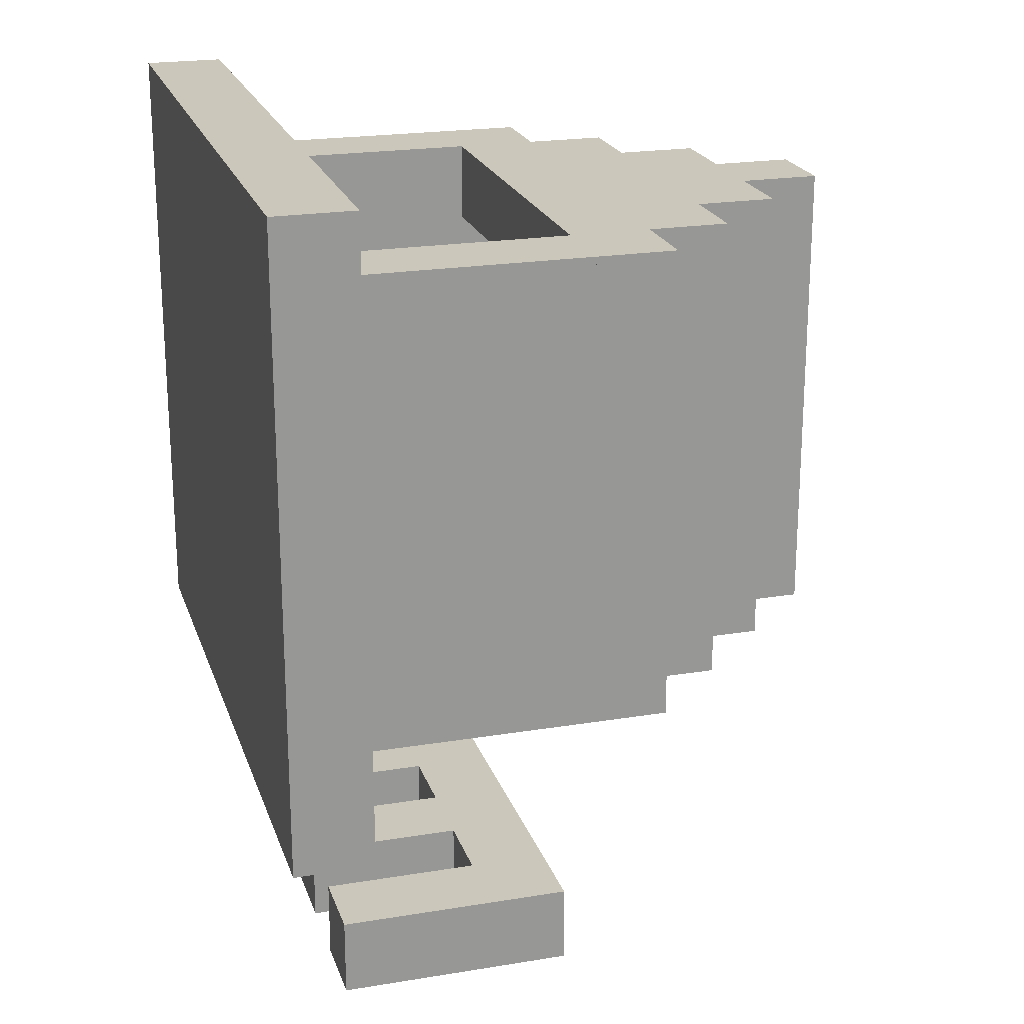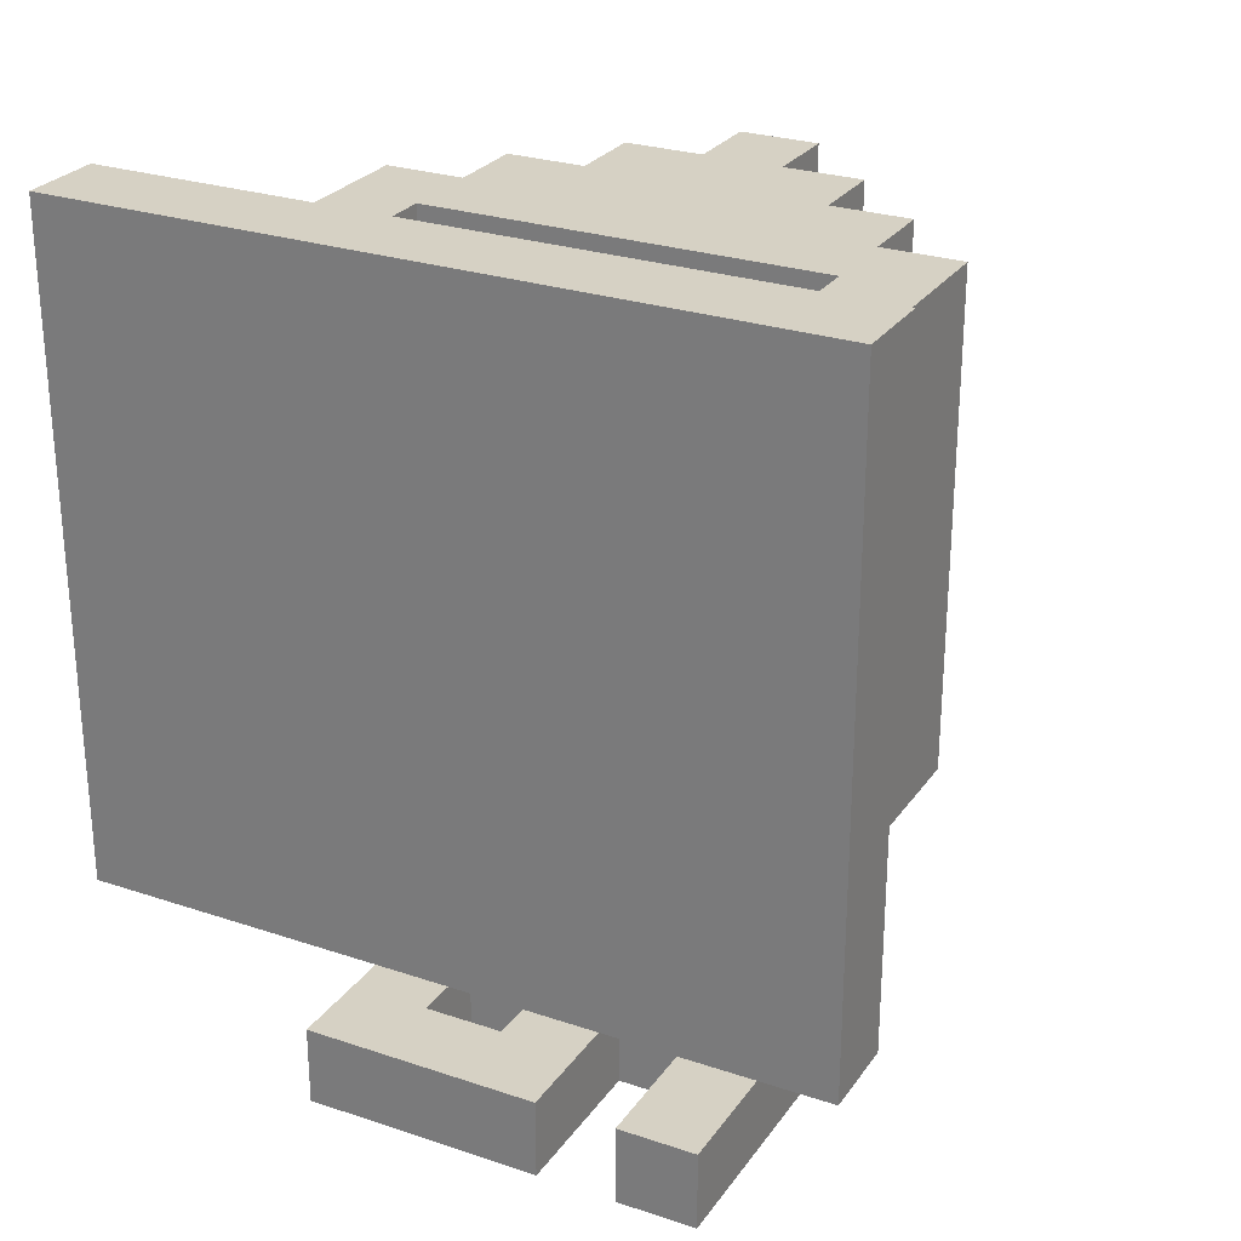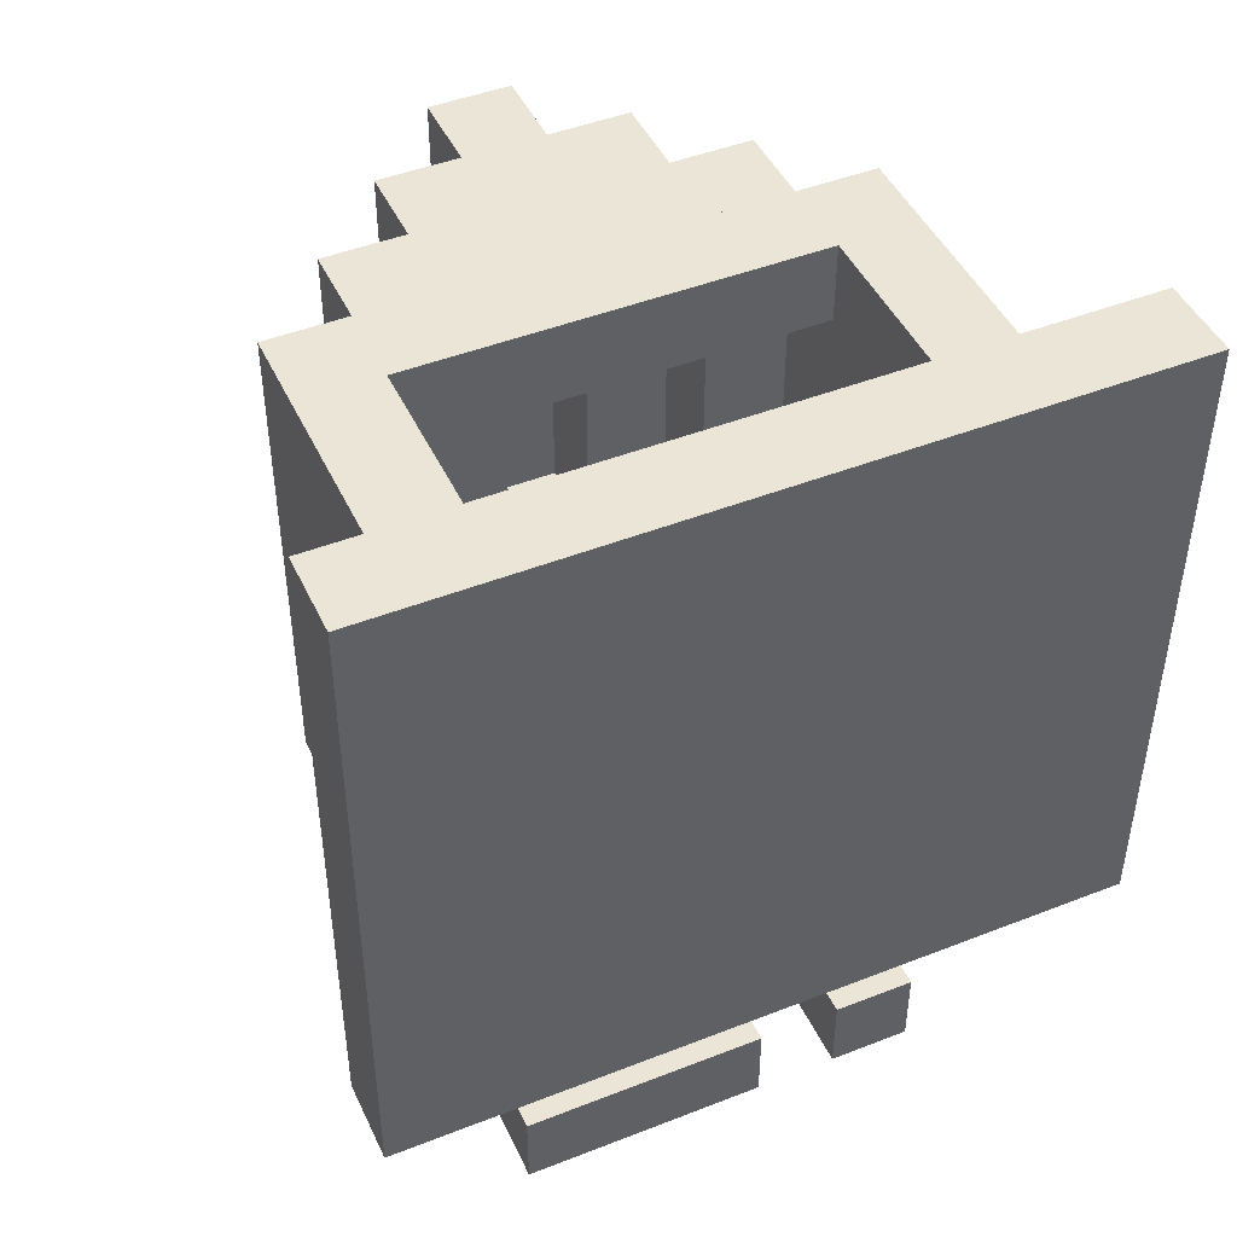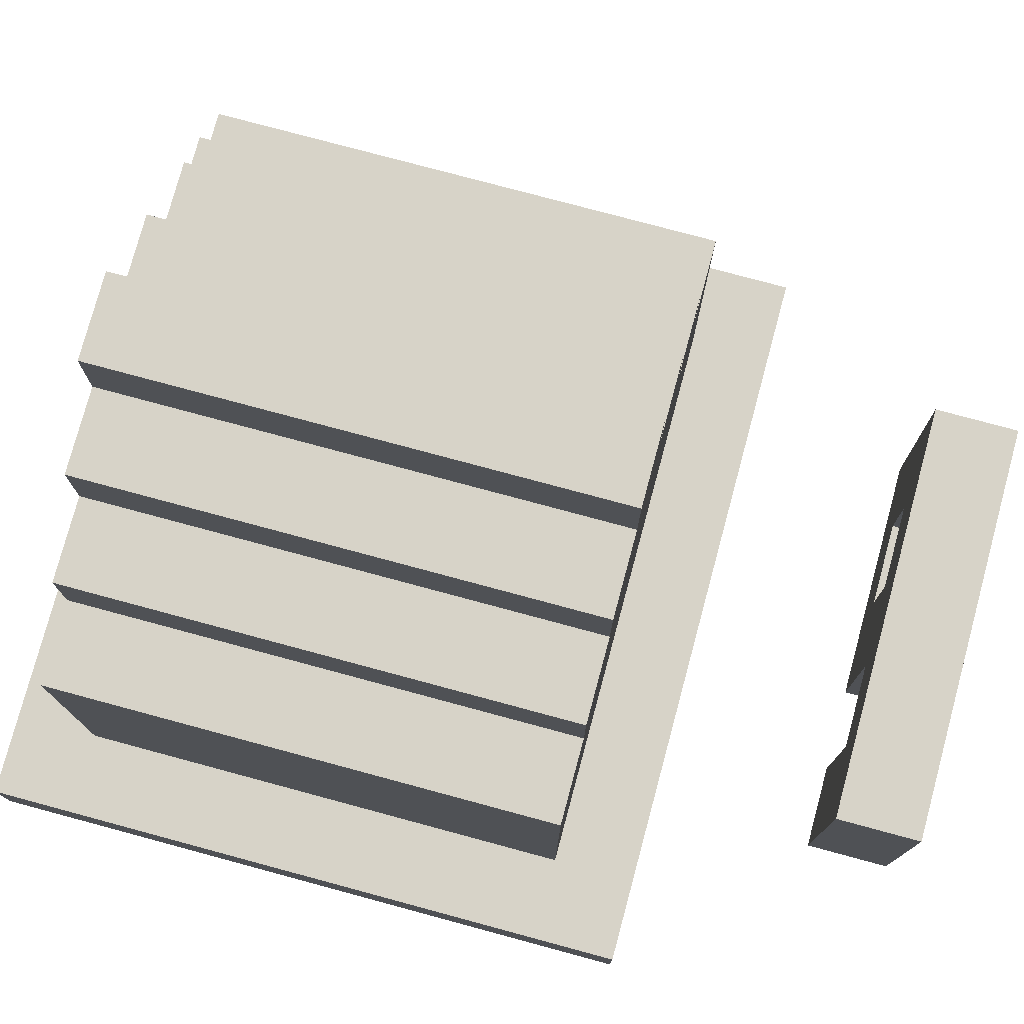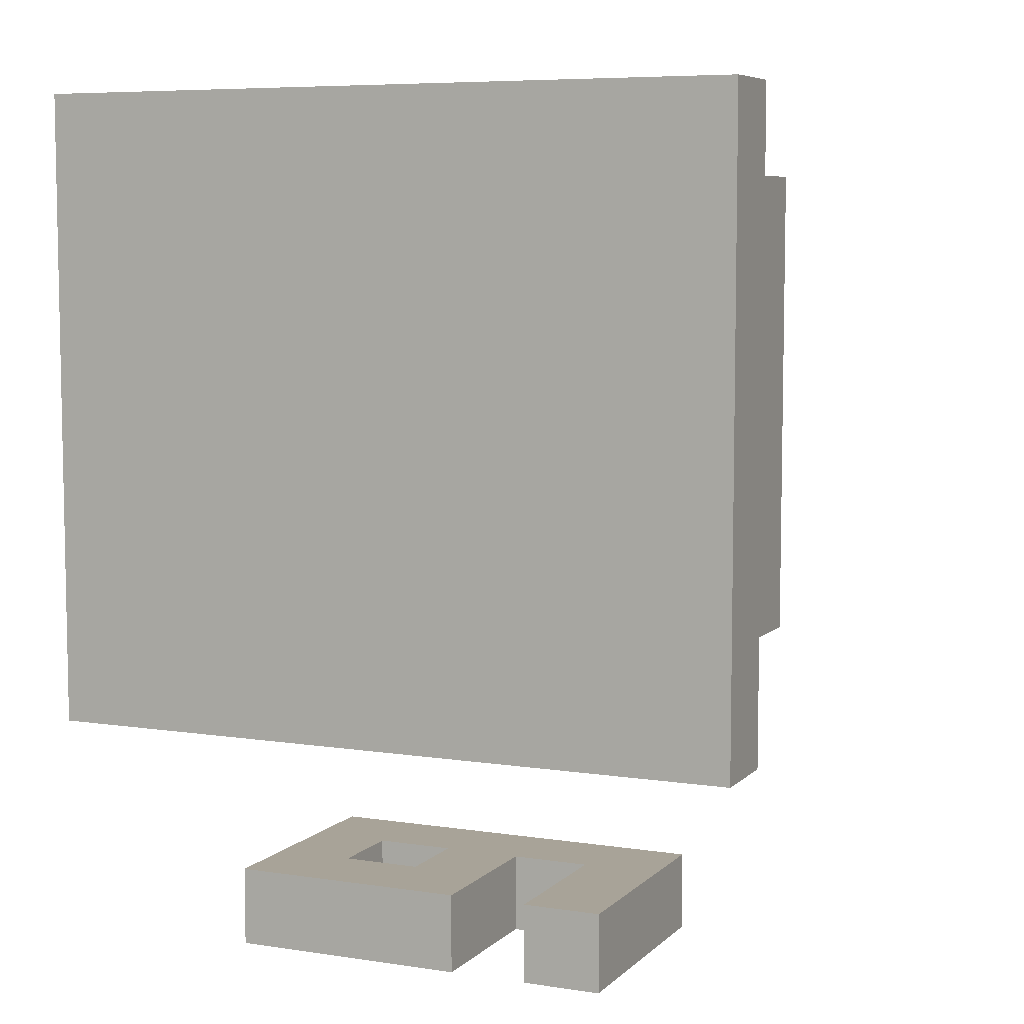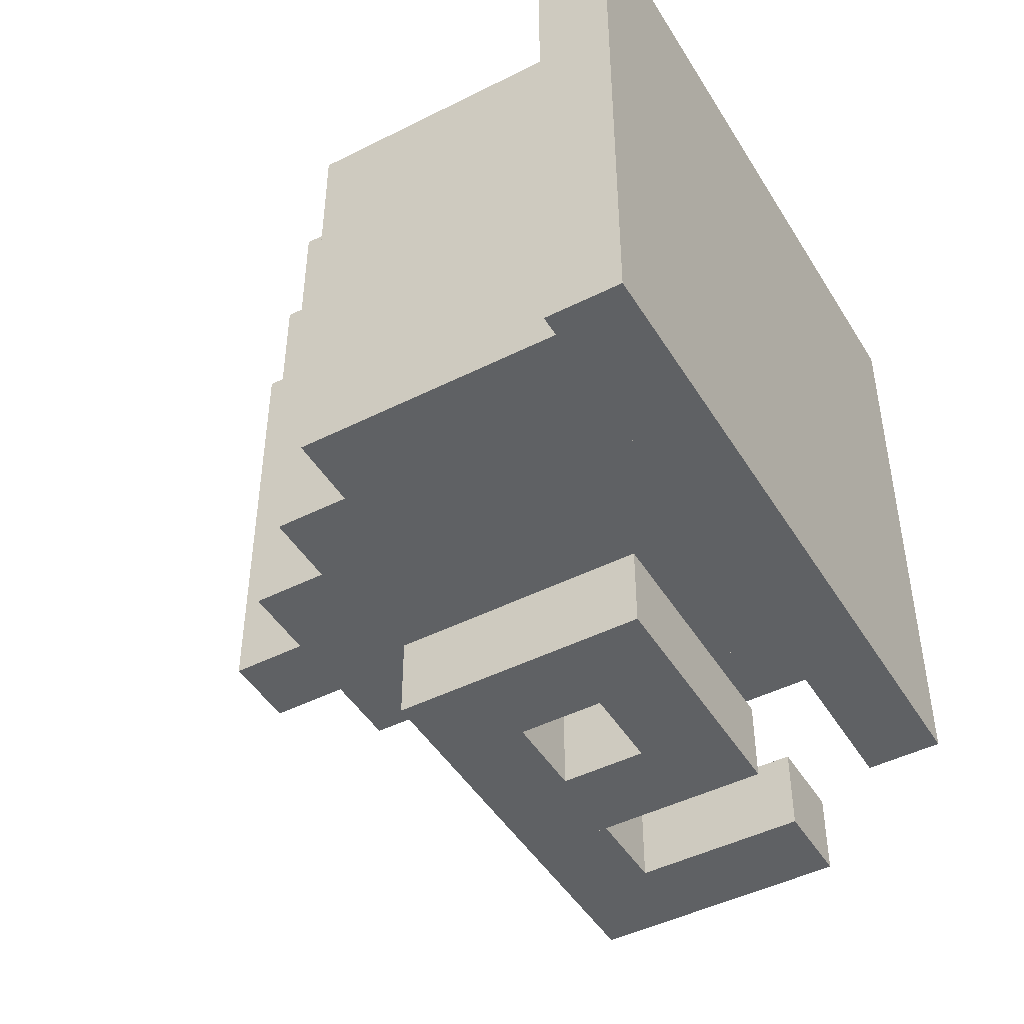
<metadata>
{"format":"obj","ext":"obj","renderer":"f3d","projection":"perspective","resolution":1024,"background":"white","views":[{"elev":21.6,"azim":73.8,"up":"+Z"},{"elev":26.9,"azim":27.5,"up":"+Z"},{"elev":45.9,"azim":-24.2,"up":"+Z"},{"elev":77.2,"azim":105.1,"up":"+Y"},{"elev":6.9,"azim":24.0,"up":"+Z"},{"elev":-46.3,"azim":-60.1,"up":"+Z"}]}
</metadata>
<code>
o Cube.022_Cube.024
v 7 1 -11
v 7 1 -10
v 6 1 -10
v 6 1 -11
v 7 4 -11
v 7 4 -10
v 6 4 -10
v 6 4 -11
f 1 2 3 4
f 5 8 7 6
f 1 5 6 2
f 2 6 7 3
f 3 7 8 4
f 5 1 4 8
o Cube.018_Cube.023
v 5 1 -11
v 5 1 -10
v 4 1 -10
v 4 1 -11
v 5 4 -11
v 5 4 -10
v 4 4 -10
v 4 4 -11
f 9 10 11 12
f 13 16 15 14
f 9 13 14 10
f 10 14 15 11
f 11 15 16 12
f 13 9 12 16
o Cube.021_Cube.022
v 6 3 -11
v 6 3 -10
v 5 3 -10
v 5 3 -11
v 6 4 -11
v 6 4 -10
v 5 4 -10
v 5 4 -11
f 17 18 19 20
f 21 24 23 22
f 17 21 22 18
f 18 22 23 19
f 19 23 24 20
f 21 17 20 24
o Cube.020_Cube.021
v 4 1 -11
v 4 1 -10
v 3 1 -10
v 3 1 -11
v 4 2 -11
v 4 2 -10
v 3 2 -10
v 3 2 -11
f 25 26 27 28
f 29 32 31 30
f 25 29 30 26
f 26 30 31 27
f 27 31 32 28
f 29 25 28 32
o Cube.019_Cube.020
v 4 3 -11
v 4 3 -10
v 3 3 -10
v 3 3 -11
v 4 4 -11
v 4 4 -10
v 3 4 -10
v 3 4 -11
f 33 34 35 36
f 37 40 39 38
f 33 37 38 34
f 34 38 39 35
f 35 39 40 36
f 37 33 36 40
o Cube.017_Cube.018
v 7 1 -7
v 7 1 -6
v 2 1 -6
v 2 1 -7
v 7 4 -7
v 7 4 -6
v 2 4 -6
v 2 4 -7
f 41 42 43 44
f 45 48 47 46
f 41 45 46 42
f 42 46 47 43
f 43 47 48 44
f 45 41 44 48
o Cube.016_Cube.017
v 7 4 -7
v 7 4 -6
v 2 4 -6
v 2 4 -7
v 7 5 -7
v 7 5 -6
v 2 5 -6
v 2 5 -7
f 49 50 51 52
f 53 56 55 54
f 49 53 54 50
f 50 54 55 51
f 51 55 56 52
f 53 49 52 56
o Cube.015
v 6 5 -2
v 6 5 -1
v 3 5 -1
v 3 5 -2
v 6 6 -2
v 6 6 -1
v 3 6 -1
v 3 6 -2
f 57 58 59 60
f 61 64 63 62
f 57 61 62 58
f 58 62 63 59
f 59 63 64 60
f 61 57 60 64
o Cube.014
v 5 7 -7
v 5 7 -1
v 4 7 -1
v 4 7 -7
v 5 8 -7
v 5 8 -1
v 4 8 -1
v 4 8 -7
f 65 66 67 68
f 69 72 71 70
f 65 69 70 66
f 66 70 71 67
f 67 71 72 68
f 69 65 68 72
o Cube.013
v 4 6 -7
v 4 6 -1
v 3 6 -1
v 3 6 -7
v 4 7 -7
v 4 7 -1
v 3 7 -1
v 3 7 -7
f 73 74 75 76
f 77 80 79 78
f 73 77 78 74
f 74 78 79 75
f 75 79 80 76
f 77 73 76 80
o Cube.012
v 5 6 -2
v 5 6 -1
v 4 6 -1
v 4 6 -2
v 5 7 -2
v 5 7 -1
v 4 7 -1
v 4 7 -2
f 81 82 83 84
f 85 88 87 86
f 81 85 86 82
f 82 86 87 83
f 83 87 88 84
f 85 81 84 88
o Cube.011
v 7 4 -2
v 7 4 -1
v 2 4 -1
v 2 4 -2
v 7 5 -2
v 7 5 -1
v 2 5 -1
v 2 5 -2
f 89 90 91 92
f 93 96 95 94
f 89 93 94 90
f 90 94 95 91
f 91 95 96 92
f 93 89 92 96
o Cube.010
v 5 6 -7
v 5 6 -6
v 4 6 -6
v 4 6 -7
v 5 7 -7
v 5 7 -6
v 4 7 -6
v 4 7 -7
f 97 98 99 100
f 101 104 103 102
f 97 101 102 98
f 98 102 103 99
f 99 103 104 100
f 101 97 100 104
o Cube.009
v 6 5 -7
v 6 5 -6
v 3 5 -6
v 3 5 -7
v 6 6 -7
v 6 6 -6
v 3 6 -6
v 3 6 -7
f 105 106 107 108
f 109 112 111 110
f 105 109 110 106
f 106 110 111 107
f 107 111 112 108
f 109 105 108 112
o Cube.008
v 2 4 -7
v 2 4 -1
v 1 4 -1
v 1 4 -7
v 2 5 -7
v 2 5 -1
v 1 5 -1
v 1 5 -7
f 113 114 115 116
f 117 120 119 118
f 113 117 118 114
f 114 118 119 115
f 115 119 120 116
f 117 113 116 120
o Cube.007
v 3 5 -7
v 3 5 -1
v 2 5 -1
v 2 5 -7
v 3 6 -7
v 3 6 -1
v 2 6 -1
v 2 6 -7
f 121 122 123 124
f 125 128 127 126
f 121 125 126 122
f 122 126 127 123
f 123 127 128 124
f 125 121 124 128
o Cube.006
v 6 6 -7
v 6 6 -1
v 5 6 -1
v 5 6 -7
v 6 7 -7
v 6 7 -1
v 5 7 -1
v 5 7 -7
f 129 130 131 132
f 133 136 135 134
f 129 133 134 130
f 130 134 135 131
f 131 135 136 132
f 133 129 132 136
o Cube.005
v 7 5 -7
v 7 5 -1
v 6 5 -1
v 6 5 -7
v 7 6 -7
v 7 6 -1
v 6 6 -1
v 6 6 -7
f 137 138 139 140
f 141 144 143 142
f 137 141 142 138
f 138 142 143 139
f 139 143 144 140
f 141 137 140 144
o Cube.004
v 3 1 -11
v 3 1 -10
v 2 1 -10
v 2 1 -11
v 3 4 -11
v 3 4 -10
v 2 4 -10
v 2 4 -11
f 145 146 147 148
f 149 152 151 150
f 145 149 150 146
f 146 150 151 147
f 147 151 152 148
f 149 145 148 152
o Cube.003
v 2 1 -7
v 2 1 -1
v 1 1 -1
v 1 1 -7
v 2 4 -7
v 2 4 -1
v 1 4 -1
v 1 4 -7
f 153 154 155 156
f 157 160 159 158
f 153 157 158 154
f 154 158 159 155
f 155 159 160 156
f 157 153 156 160
o Cube.002
v 8 4 -7
v 8 4 -1
v 7 4 -1
v 7 4 -7
v 8 5 -7
v 8 5 -1
v 7 5 -1
v 7 5 -7
f 161 162 163 164
f 165 168 167 166
f 161 165 166 162
f 162 166 167 163
f 163 167 168 164
f 165 161 164 168
o Cube.001
v 8 1 -7
v 8 1 -1
v 7 1 -1
v 7 1 -7
v 8 4 -7
v 8 4 -1
v 7 4 -1
v 7 4 -7
f 169 170 171 172
f 173 176 175 174
f 169 173 174 170
f 170 174 175 171
f 171 175 176 172
f 173 169 172 176
o stone_Cube
v 9 0 -8
v 9 0 0
v 0 0 -0
v 0 0 -8
v 9 1 -8
v 9 1 1e-06
v 0 1 -0
v 0 1 -8
f 177 178 179 180
f 181 184 183 182
f 177 181 182 178
f 178 182 183 179
f 179 183 184 180
f 181 177 180 184

</code>
